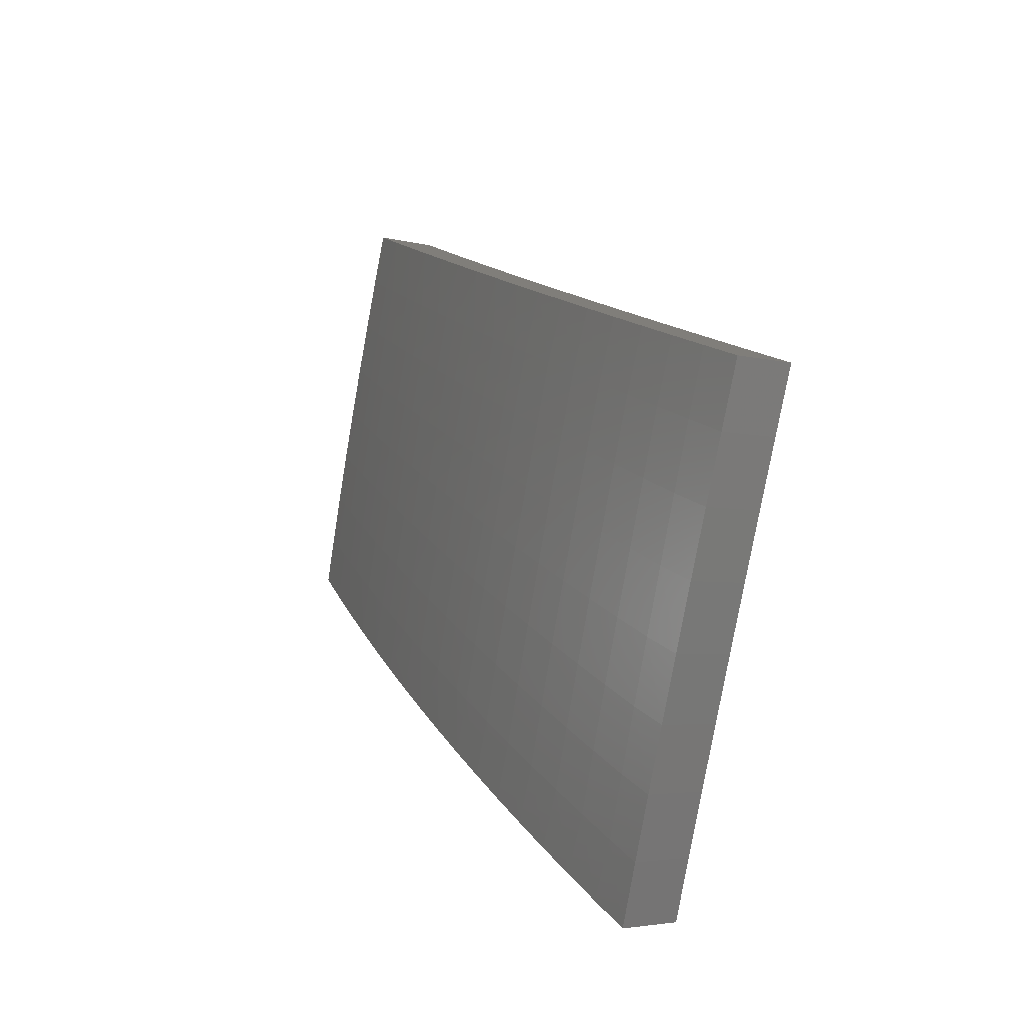
<metadata>
{"format":"stl","ext":"stl","renderer":"f3d","projection":"perspective","resolution":1024,"background":"white","views":[{"elev":48.2,"azim":-73.8,"up":"+Y"}]}
</metadata>
<code>
# stl→obj: 432 verts, 860 faces
v -4.498 3.774 -9.919
v -4.417 3.706 -9.986
v -4.528 3.634 -9.963
v -4.497 3.609 -9.987
v -4.575 3.511 -9.989
v -4.609 3.534 -9.963
v -4.651 3.41 -9.99
v -4.688 3.434 -9.963
v -4.725 3.309 -9.991
v -4.764 3.333 -9.963
v -4.797 3.205 -9.992
v -4.838 3.229 -9.963
v -4.866 3.1 -9.994
v -4.909 3.125 -9.963
v -4.933 2.994 -9.995
v -4.978 3.019 -9.963
v -4.998 2.886 -9.996
v -5.09 2.939 -9.929
v -5.181 2.991 -9.861
v -5.068 3.074 -9.895
v -5.023 3.047 -9.929
v -5.272 3.044 -9.792
v -5.158 3.129 -9.826
v -5.114 3.102 -9.861
v -4.998 3.182 -9.895
v -4.954 3.153 -9.929
v -4.882 3.259 -9.929
v -5.362 3.096 -9.721
v -5.248 3.183 -9.756
v -5.203 3.156 -9.791
v -5.087 3.238 -9.826
v -5.043 3.21 -9.861
v -4.97 3.317 -9.861
v -4.926 3.288 -9.895
v -4.851 3.393 -9.895
v -4.808 3.363 -9.929
v -4.731 3.466 -9.929
v -5.452 3.147 -9.65
v -5.337 3.237 -9.685
v -5.293 3.21 -9.721
v -5.176 3.295 -9.756
v -5.132 3.266 -9.791
v -5.057 3.376 -9.791
v -5.014 3.347 -9.826
v -4.937 3.454 -9.826
v -4.894 3.423 -9.861
v -4.816 3.528 -9.861
v -4.773 3.497 -9.895
v -4.693 3.599 -9.895
v -4.651 3.567 -9.929
v -4.61 3.7 -9.895
v -4.569 3.667 -9.929
v -5.54 3.199 -9.577
v -5.425 3.291 -9.612
v -5.381 3.264 -9.649
v -5.264 3.35 -9.685
v -5.22 3.323 -9.721
v -5.144 3.434 -9.721
v -5.101 3.405 -9.756
v -5.023 3.513 -9.756
v -4.98 3.484 -9.791
v -4.9 3.59 -9.791
v -4.858 3.559 -9.826
v -4.777 3.663 -9.826
v -4.735 3.631 -9.861
v -4.692 3.766 -9.826
v -4.651 3.733 -9.861
v -4.578 3.842 -9.851
v -5.628 3.249 -9.504
v -5.513 3.345 -9.538
v -5.469 3.318 -9.575
v -5.351 3.406 -9.612
v -5.307 3.378 -9.649
v -5.23 3.491 -9.649
v -5.187 3.463 -9.685
v -5.108 3.573 -9.685
v -5.066 3.543 -9.721
v -4.985 3.652 -9.721
v -4.943 3.621 -9.756
v -4.86 3.726 -9.756
v -4.818 3.695 -9.791
v -4.774 3.831 -9.756
v -4.733 3.799 -9.791
v -4.658 3.909 -9.781
v -5.715 3.3 -9.429
v -5.601 3.398 -9.463
v -5.557 3.371 -9.501
v -5.437 3.461 -9.538
v -5.394 3.434 -9.575
v -5.316 3.548 -9.575
v -5.273 3.52 -9.612
v -5.193 3.632 -9.612
v -5.151 3.603 -9.649
v -5.068 3.713 -9.649
v -5.026 3.682 -9.685
v -4.942 3.79 -9.685
v -4.901 3.758 -9.721
v -4.855 3.896 -9.685
v -4.814 3.864 -9.721
v -4.738 3.975 -9.711
v -5.802 3.35 -9.353
v -5.687 3.45 -9.387
v -5.644 3.424 -9.425
v -5.524 3.516 -9.463
v -5.481 3.489 -9.501
v -5.401 3.605 -9.501
v -5.359 3.577 -9.538
v -5.277 3.691 -9.538
v -5.235 3.662 -9.575
v -5.151 3.774 -9.575
v -5.11 3.743 -9.612
v -5.024 3.852 -9.612
v -4.983 3.821 -9.649
v -4.935 3.961 -9.612
v -4.895 3.929 -9.649
v -4.817 4.042 -9.639
v -5.73 3.476 -9.348
v -5.888 3.399 -9.275
v -5.816 3.528 -9.27
v -5.973 3.448 -9.197
v -5.901 3.58 -9.19
v -6.057 3.497 -9.118
v -5.985 3.631 -9.11
v -6.141 3.545 -9.037
v -6.069 3.682 -9.028
v -6.224 3.593 -8.956
v -6.152 3.733 -8.945
v -6.306 3.641 -8.873
v -6.234 3.783 -8.861
v -6.387 3.687 -8.789
v -6.304 3.825 -8.788
v -6.149 3.914 -8.861
v -6.218 3.961 -8.786
v -6.059 4.045 -8.861
v -6.129 4.095 -8.784
v -5.967 4.174 -8.861
v -6.037 4.227 -8.782
v -5.872 4.301 -8.861
v -5.942 4.356 -8.781
v -5.773 4.427 -8.861
v -5.844 4.484 -8.779
v -5.671 4.551 -8.861
v -5.744 4.61 -8.777
v -5.569 4.673 -8.859
v -5.641 4.733 -8.775
v -5.497 4.612 -8.942
v -5.596 4.491 -8.945
v -5.697 4.369 -8.945
v -5.62 4.31 -9.028
v -5.794 4.245 -8.945
v -5.716 4.187 -9.028
v -5.888 4.119 -8.945
v -5.809 4.063 -9.028
v -5.98 3.991 -8.945
v -5.899 3.938 -9.028
v -6.068 3.862 -8.945
v -5.986 3.81 -9.028
v -5.424 4.551 -9.024
v -5.521 4.431 -9.028
v -5.543 4.25 -9.11
v -5.637 4.13 -9.11
v -5.729 4.007 -9.11
v -5.818 3.883 -9.11
v -5.903 3.758 -9.11
v -5.35 4.489 -9.105
v -5.445 4.37 -9.11
v -5.465 4.19 -9.19
v -5.558 4.071 -9.19
v -5.648 3.951 -9.19
v -5.736 3.829 -9.19
v -5.82 3.705 -9.19
v -5.276 4.427 -9.184
v -5.368 4.308 -9.19
v -5.386 4.13 -9.27
v -5.478 4.013 -9.27
v -5.567 3.894 -9.27
v -5.653 3.773 -9.27
v -5.736 3.651 -9.27
v -5.201 4.364 -9.263
v -5.291 4.246 -9.27
v -5.307 4.069 -9.348
v -5.397 3.954 -9.348
v -5.485 3.837 -9.348
v -5.57 3.718 -9.348
v -5.652 3.597 -9.348
v -5.125 4.301 -9.34
v -5.213 4.184 -9.348
v -5.267 4.038 -9.387
v -5.356 3.924 -9.387
v -5.443 3.808 -9.387
v -5.528 3.69 -9.387
v -5.609 3.57 -9.387
v -5.173 4.152 -9.387
v -5.049 4.237 -9.417
v -5.134 4.12 -9.425
v -5.095 4.089 -9.463
v -5.186 3.977 -9.463
v -5.146 3.946 -9.501
v -5.275 3.864 -9.463
v -5.234 3.834 -9.501
v -5.36 3.75 -9.463
v -5.319 3.72 -9.501
v -5.443 3.634 -9.463
v -4.972 4.172 -9.492
v -5.055 4.057 -9.501
v -5.106 3.915 -9.538
v -5.193 3.804 -9.538
v -5.015 4.025 -9.538
v -4.895 4.107 -9.566
v -4.975 3.993 -9.575
v -5.065 3.884 -9.575
v -5.227 4.008 -9.425
v -5.316 3.894 -9.425
v -5.402 3.779 -9.425
v -5.486 3.662 -9.425
v -5.566 3.543 -9.425
v -4.939 2.852 -9.879
v -5.03 2.904 -9.813
v -5.121 2.956 -9.746
v -5.21 3.008 -9.677
v -5.299 3.06 -9.608
v -5.388 3.111 -9.537
v -5.475 3.161 -9.465
v -5.562 3.211 -9.392
v -5.648 3.261 -9.318
v -5.734 3.31 -9.243
v -5.819 3.359 -9.166
v -5.903 3.408 -9.089
v -5.986 3.456 -9.01
v -6.069 3.504 -8.931
v -6.15 3.551 -8.85
v -6.231 3.598 -8.768
v -6.312 3.644 -8.686
v -4.92 2.984 -9.846
v -4.876 2.958 -9.878
v -4.852 3.088 -9.846
v -4.809 3.064 -9.877
v -4.781 3.192 -9.846
v -4.741 3.168 -9.875
v -4.708 3.293 -9.846
v -4.67 3.27 -9.874
v -4.633 3.394 -9.846
v -4.597 3.37 -9.873
v -4.555 3.493 -9.846
v -4.522 3.47 -9.872
v -4.475 3.591 -9.846
v -4.444 3.567 -9.87
v -4.365 3.663 -9.869
v -4.445 3.73 -9.803
v -4.515 3.624 -9.813
v -4.597 3.525 -9.813
v -4.675 3.425 -9.813
v -4.751 3.323 -9.813
v -4.825 3.221 -9.813
v -4.896 3.116 -9.813
v -4.964 3.011 -9.813
v -5.009 3.038 -9.779
v -5.054 3.065 -9.745
v -5.098 3.092 -9.711
v -4.984 3.172 -9.745
v -5.028 3.2 -9.711
v -4.955 3.307 -9.711
v -4.998 3.336 -9.677
v -4.922 3.443 -9.677
v -4.964 3.472 -9.642
v -4.885 3.578 -9.642
v -4.926 3.609 -9.607
v -4.843 3.714 -9.607
v -4.884 3.745 -9.571
v -4.798 3.85 -9.571
v -4.838 3.882 -9.536
v -4.76 3.994 -9.526
v -4.877 3.914 -9.5
v -4.837 4.059 -9.454
v -4.917 3.946 -9.463
v -4.956 3.978 -9.426
v -5.005 3.838 -9.463
v -5.046 3.869 -9.426
v -5.091 3.729 -9.463
v -5.132 3.759 -9.426
v -5.173 3.619 -9.463
v -5.215 3.648 -9.426
v -5.254 3.507 -9.463
v -5.296 3.535 -9.426
v -5.331 3.393 -9.463
v -5.374 3.421 -9.426
v -5.449 3.305 -9.426
v -5.492 3.332 -9.389
v -5.535 3.358 -9.352
v -5.578 3.384 -9.314
v -5.62 3.41 -9.277
v -5.501 3.502 -9.314
v -5.543 3.529 -9.277
v -5.463 3.646 -9.277
v -5.504 3.674 -9.238
v -5.42 3.791 -9.238
v -5.501 3.848 -9.161
v -5.413 3.966 -9.161
v -5.493 4.024 -9.082
v -5.4 4.141 -9.082
v -5.478 4.2 -9.003
v -5.381 4.318 -9.003
v -5.456 4.379 -8.922
v -5.287 4.436 -8.998
v -5.36 4.497 -8.918
v -4.556 3.657 -9.779
v -4.525 3.797 -9.735
v -4.597 3.689 -9.745
v -4.637 3.722 -9.711
v -4.68 3.588 -9.745
v -4.721 3.62 -9.711
v -4.759 3.486 -9.745
v -4.801 3.517 -9.711
v -4.837 3.383 -9.745
v -4.879 3.413 -9.711
v -4.912 3.279 -9.745
v -4.604 3.863 -9.667
v -4.677 3.754 -9.677
v -4.762 3.651 -9.677
v -4.843 3.548 -9.677
v -4.718 3.786 -9.642
v -4.682 3.929 -9.597
v -4.758 3.818 -9.607
v -4.914 4.123 -9.38
v -4.996 4.009 -9.389
v -5.086 3.9 -9.389
v -5.172 3.789 -9.389
v -5.256 3.677 -9.389
v -5.338 3.563 -9.389
v -5.416 3.448 -9.389
v -5.035 4.041 -9.352
v -4.99 4.187 -9.306
v -5.074 4.072 -9.314
v -5.113 4.103 -9.277
v -5.165 3.961 -9.314
v -5.205 3.991 -9.277
v -5.253 3.848 -9.314
v -5.293 3.878 -9.277
v -5.339 3.734 -9.314
v -5.38 3.763 -9.277
v -5.421 3.619 -9.314
v -5.065 4.25 -9.231
v -5.151 4.134 -9.238
v -5.244 4.021 -9.238
v -5.334 3.907 -9.238
v -5.228 4.196 -9.161
v -5.14 4.313 -9.154
v -5.305 4.257 -9.082
v -5.214 4.375 -9.076
v -5.53 4.439 -8.839
v -5.432 4.558 -8.837
v -5.604 4.498 -8.756
v -5.503 4.618 -8.755
v -5.676 4.555 -8.674
v -5.574 4.677 -8.672
v -5.775 4.431 -8.675
v -5.705 4.375 -8.756
v -5.63 4.317 -8.839
v -5.726 4.195 -8.839
v -5.649 4.138 -8.922
v -5.741 4.016 -8.922
v -5.662 3.96 -9.003
v -5.749 3.838 -9.003
v -5.668 3.784 -9.082
v -5.752 3.661 -9.082
v -5.669 3.608 -9.161
v -5.832 3.538 -9.082
v -5.748 3.487 -9.161
v -5.872 4.305 -8.677
v -5.803 4.251 -8.756
v -5.819 4.07 -8.839
v -5.83 3.891 -8.922
v -5.834 3.714 -9.003
v -5.915 3.589 -9.003
v -5.966 4.177 -8.679
v -5.897 4.125 -8.756
v -5.909 3.945 -8.839
v -5.915 3.765 -8.922
v -5.998 3.639 -8.922
v -6.057 4.047 -8.681
v -5.988 3.997 -8.756
v -5.996 3.817 -8.839
v -6.08 3.689 -8.839
v -6.145 3.914 -8.682
v -6.076 3.868 -8.756
v -6.161 3.738 -8.756
v -6.23 3.78 -8.684
v -5.663 3.436 -9.238
v -5.405 3.279 -9.463
v -5.288 3.366 -9.5
v -5.211 3.479 -9.5
v -5.132 3.59 -9.5
v -5.05 3.699 -9.5
v -4.965 3.807 -9.5
v -5.362 3.253 -9.5
v -5.318 3.226 -9.536
v -5.274 3.199 -9.571
v -5.202 3.311 -9.571
v -5.159 3.284 -9.607
v -5.126 3.422 -9.571
v -5.084 3.393 -9.607
v -5.048 3.531 -9.571
v -5.006 3.502 -9.607
v -4.967 3.639 -9.571
v -5.231 3.173 -9.607
v -5.115 3.256 -9.642
v -5.041 3.365 -9.642
v -5.187 3.146 -9.642
v -5.142 3.119 -9.677
v -4.94 3.144 -9.779
v -4.868 3.25 -9.779
v -4.794 3.353 -9.779
v -4.717 3.456 -9.779
v -4.638 3.557 -9.779
v -5.071 3.228 -9.677
v -5.245 3.339 -9.536
v -5.169 3.45 -9.536
v -5.09 3.56 -9.536
v -5.009 3.669 -9.536
v -4.925 3.776 -9.536
v -5.459 3.475 -9.352
v -5.38 3.591 -9.352
v -5.298 3.706 -9.352
v -5.213 3.819 -9.352
v -5.125 3.93 -9.352
v -5.585 3.555 -9.238
v -5.587 3.729 -9.161
v -5.582 3.904 -9.082
v -5.571 4.081 -9.003
v -4.803 3.683 -9.642
v -5.323 4.081 -9.161
v -5.554 4.259 -8.922
f 1 2 3
f 3 2 4
f 3 4 5
f 3 5 6
f 6 5 7
f 6 7 8
f 8 7 9
f 8 9 10
f 10 9 11
f 10 11 12
f 12 11 13
f 12 13 14
f 14 13 15
f 14 15 16
f 16 15 17
f 16 17 18
f 19 20 18
f 18 20 21
f 18 21 16
f 16 21 14
f 22 23 19
f 19 23 24
f 19 24 20
f 20 24 25
f 20 25 26
f 26 25 27
f 26 27 12
f 12 27 10
f 28 29 22
f 22 29 30
f 22 30 23
f 23 30 31
f 23 31 32
f 32 31 33
f 32 33 34
f 34 33 35
f 34 35 36
f 36 35 37
f 36 37 8
f 8 37 6
f 38 39 28
f 28 39 40
f 28 40 29
f 29 40 41
f 29 41 42
f 42 41 43
f 42 43 44
f 44 43 45
f 44 45 46
f 46 45 47
f 46 47 48
f 48 47 49
f 48 49 50
f 50 49 51
f 50 51 52
f 52 51 1
f 52 1 3
f 53 54 38
f 38 54 55
f 38 55 39
f 39 55 56
f 39 56 57
f 57 56 58
f 57 58 59
f 59 58 60
f 59 60 61
f 61 60 62
f 61 62 63
f 63 62 64
f 63 64 65
f 65 64 66
f 65 66 67
f 67 66 68
f 67 68 51
f 51 68 1
f 69 70 53
f 53 70 71
f 53 71 54
f 54 71 72
f 54 72 73
f 73 72 74
f 73 74 75
f 75 74 76
f 75 76 77
f 77 76 78
f 77 78 79
f 79 78 80
f 79 80 81
f 81 80 82
f 81 82 83
f 83 82 84
f 83 84 66
f 66 84 68
f 85 86 69
f 69 86 87
f 69 87 70
f 70 87 88
f 70 88 89
f 89 88 90
f 89 90 91
f 91 90 92
f 91 92 93
f 93 92 94
f 93 94 95
f 95 94 96
f 95 96 97
f 97 96 98
f 97 98 99
f 99 98 100
f 99 100 82
f 82 100 84
f 101 102 85
f 85 102 103
f 85 103 86
f 86 103 104
f 86 104 105
f 105 104 106
f 105 106 107
f 107 106 108
f 107 108 109
f 109 108 110
f 109 110 111
f 111 110 112
f 111 112 113
f 113 112 114
f 113 114 115
f 115 114 116
f 115 116 98
f 98 116 100
f 102 101 117
f 117 101 118
f 117 118 119
f 119 118 120
f 119 120 121
f 121 120 122
f 121 122 123
f 123 122 124
f 123 124 125
f 125 124 126
f 125 126 127
f 127 126 128
f 127 128 129
f 129 128 130
f 129 130 131
f 129 131 132
f 132 131 133
f 132 133 134
f 134 133 135
f 134 135 136
f 136 135 137
f 136 137 138
f 138 137 139
f 138 139 140
f 140 139 141
f 140 141 142
f 142 141 143
f 142 143 144
f 144 143 145
f 144 146 142
f 142 146 147
f 142 147 148
f 148 147 149
f 148 149 150
f 150 149 151
f 150 151 152
f 152 151 153
f 152 153 154
f 154 153 155
f 154 155 156
f 156 155 157
f 156 157 127
f 127 157 125
f 146 158 147
f 147 158 159
f 147 159 149
f 149 159 160
f 149 160 151
f 151 160 161
f 151 161 153
f 153 161 162
f 153 162 155
f 155 162 163
f 155 163 157
f 157 163 164
f 157 164 125
f 125 164 123
f 158 165 159
f 159 165 166
f 159 166 160
f 160 166 167
f 160 167 161
f 161 167 168
f 161 168 162
f 162 168 169
f 162 169 163
f 163 169 170
f 163 170 164
f 164 170 171
f 164 171 123
f 123 171 121
f 165 172 166
f 166 172 173
f 166 173 167
f 167 173 174
f 167 174 168
f 168 174 175
f 168 175 169
f 169 175 176
f 169 176 170
f 170 176 177
f 170 177 171
f 171 177 178
f 171 178 121
f 121 178 119
f 172 179 173
f 173 179 180
f 173 180 174
f 174 180 181
f 174 181 175
f 175 181 182
f 175 182 176
f 176 182 183
f 176 183 177
f 177 183 184
f 177 184 178
f 178 184 185
f 178 185 119
f 119 185 117
f 179 186 180
f 180 186 187
f 180 187 181
f 181 187 188
f 181 188 182
f 182 188 189
f 182 189 183
f 183 189 190
f 183 190 184
f 184 190 191
f 184 191 185
f 185 191 192
f 185 192 117
f 117 192 102
f 187 186 193
f 193 186 194
f 193 194 195
f 195 194 196
f 195 196 197
f 197 196 198
f 197 198 199
f 199 198 200
f 199 200 201
f 201 200 202
f 201 202 203
f 203 202 106
f 203 106 104
f 194 204 196
f 196 204 205
f 196 205 198
f 198 205 206
f 198 206 200
f 200 206 207
f 200 207 202
f 202 207 108
f 202 108 106
f 205 204 208
f 208 204 209
f 208 209 210
f 210 209 114
f 210 114 112
f 209 116 114
f 50 52 6
f 6 52 3
f 65 67 49
f 49 67 51
f 81 83 64
f 64 83 66
f 97 99 80
f 80 99 82
f 113 115 96
f 96 115 98
f 206 205 208
f 208 210 211
f 211 210 112
f 211 112 110
f 188 187 193
f 193 195 212
f 212 195 197
f 212 197 213
f 213 197 199
f 213 199 214
f 214 199 201
f 214 201 215
f 215 201 203
f 215 203 216
f 216 203 104
f 216 104 103
f 140 142 148
f 48 50 37
f 37 50 6
f 63 65 47
f 47 65 49
f 79 81 62
f 62 81 64
f 95 97 78
f 78 97 80
f 111 113 94
f 94 113 96
f 207 206 211
f 211 206 208
f 207 211 110
f 189 188 212
f 212 188 193
f 189 212 213
f 138 140 148
f 138 148 150
f 46 48 35
f 35 48 37
f 61 63 45
f 45 63 47
f 77 79 60
f 60 79 62
f 93 95 76
f 76 95 78
f 109 111 92
f 92 111 94
f 108 207 110
f 190 189 213
f 190 213 214
f 136 138 150
f 136 150 152
f 8 10 36
f 36 10 27
f 36 27 34
f 34 27 25
f 34 25 32
f 32 25 24
f 32 24 23
f 44 46 33
f 33 46 35
f 59 61 43
f 43 61 45
f 75 77 58
f 58 77 60
f 91 93 74
f 74 93 76
f 107 109 90
f 90 109 92
f 191 190 214
f 191 214 215
f 134 136 152
f 134 152 154
f 42 44 31
f 31 44 33
f 57 59 41
f 41 59 43
f 73 75 56
f 56 75 58
f 89 91 72
f 72 91 74
f 105 107 88
f 88 107 90
f 192 191 215
f 192 215 216
f 132 134 154
f 132 154 156
f 12 14 26
f 26 14 21
f 26 21 20
f 29 42 30
f 30 42 31
f 39 57 40
f 40 57 41
f 54 73 55
f 55 73 56
f 70 89 71
f 71 89 72
f 86 105 87
f 87 105 88
f 102 192 216
f 102 216 103
f 129 132 156
f 129 156 127
f 17 217 18
f 18 217 218
f 18 218 19
f 19 218 219
f 19 219 22
f 22 219 220
f 22 220 28
f 28 220 221
f 28 221 38
f 38 221 222
f 38 222 53
f 53 222 223
f 53 223 69
f 69 223 224
f 69 224 85
f 85 224 225
f 85 225 101
f 101 225 226
f 101 226 118
f 118 226 227
f 118 227 120
f 120 227 228
f 120 228 122
f 122 228 229
f 122 229 124
f 124 229 230
f 124 230 126
f 126 230 231
f 126 231 128
f 128 231 232
f 128 232 130
f 130 232 233
f 218 217 234
f 234 217 235
f 234 235 236
f 236 235 237
f 236 237 238
f 238 237 239
f 238 239 240
f 240 239 241
f 240 241 242
f 242 241 243
f 242 243 244
f 244 243 245
f 244 245 246
f 246 245 247
f 246 247 248
f 248 249 246
f 246 249 250
f 246 250 244
f 244 250 251
f 244 251 242
f 242 251 252
f 242 252 240
f 240 252 253
f 240 253 238
f 238 253 254
f 238 254 236
f 236 254 255
f 236 255 256
f 256 255 257
f 256 257 218
f 218 257 219
f 219 257 258
f 219 258 259
f 259 258 260
f 259 260 261
f 261 260 262
f 261 262 263
f 263 262 264
f 263 264 265
f 265 264 266
f 265 266 267
f 267 266 268
f 267 268 269
f 269 268 270
f 269 270 271
f 271 270 272
f 271 272 273
f 273 272 274
f 273 274 275
f 275 274 276
f 275 276 277
f 277 276 278
f 277 278 279
f 279 278 280
f 279 280 281
f 281 280 282
f 281 282 283
f 283 282 284
f 283 284 285
f 285 284 286
f 285 286 287
f 287 286 288
f 287 288 224
f 224 288 289
f 224 289 225
f 225 289 290
f 225 290 291
f 291 290 292
f 291 292 293
f 293 292 294
f 293 294 295
f 295 294 296
f 295 296 297
f 297 296 298
f 297 298 299
f 299 298 300
f 299 300 301
f 301 300 302
f 301 302 303
f 303 302 304
f 303 304 305
f 250 249 306
f 306 249 307
f 306 307 308
f 308 307 309
f 308 309 310
f 310 309 311
f 310 311 312
f 312 311 313
f 312 313 314
f 314 313 315
f 314 315 316
f 316 315 262
f 316 262 260
f 307 317 309
f 309 317 318
f 309 318 311
f 311 318 319
f 311 319 313
f 313 319 320
f 313 320 315
f 315 320 264
f 315 264 262
f 318 317 321
f 321 317 322
f 321 322 323
f 323 322 270
f 323 270 268
f 322 272 270
f 274 324 276
f 276 324 325
f 276 325 278
f 278 325 326
f 278 326 280
f 280 326 327
f 280 327 282
f 282 327 328
f 282 328 284
f 284 328 329
f 284 329 286
f 286 329 330
f 286 330 288
f 288 330 289
f 325 324 331
f 331 324 332
f 331 332 333
f 333 332 334
f 333 334 335
f 335 334 336
f 335 336 337
f 337 336 338
f 337 338 339
f 339 338 340
f 339 340 341
f 341 340 294
f 341 294 292
f 332 342 334
f 334 342 343
f 334 343 336
f 336 343 344
f 336 344 338
f 338 344 345
f 338 345 340
f 340 345 296
f 340 296 294
f 343 342 346
f 346 342 347
f 346 347 348
f 348 347 349
f 348 349 302
f 302 349 304
f 303 305 350
f 350 305 351
f 350 351 352
f 352 351 353
f 352 353 354
f 354 353 355
f 354 356 352
f 352 356 357
f 352 357 358
f 358 357 359
f 358 359 360
f 360 359 361
f 360 361 362
f 362 361 363
f 362 363 364
f 364 363 365
f 364 365 366
f 366 365 367
f 366 367 368
f 368 367 228
f 368 228 227
f 356 369 357
f 357 369 370
f 357 370 359
f 359 370 371
f 359 371 361
f 361 371 372
f 361 372 363
f 363 372 373
f 363 373 365
f 365 373 374
f 365 374 367
f 367 374 229
f 367 229 228
f 369 375 370
f 370 375 376
f 370 376 371
f 371 376 377
f 371 377 372
f 372 377 378
f 372 378 373
f 373 378 379
f 373 379 374
f 374 379 230
f 374 230 229
f 375 380 376
f 376 380 381
f 376 381 377
f 377 381 382
f 377 382 378
f 378 382 383
f 378 383 379
f 379 383 231
f 379 231 230
f 380 384 381
f 381 384 385
f 381 385 382
f 382 385 386
f 382 386 383
f 383 386 232
f 383 232 231
f 384 387 385
f 385 387 386
f 387 233 386
f 386 233 232
f 368 227 388
f 388 227 226
f 388 226 291
f 291 226 225
f 224 223 287
f 287 223 389
f 287 389 285
f 285 389 390
f 285 390 283
f 283 390 391
f 283 391 281
f 281 391 392
f 281 392 279
f 279 392 393
f 279 393 277
f 277 393 394
f 277 394 275
f 275 394 273
f 389 223 395
f 395 223 222
f 395 222 396
f 396 222 397
f 396 397 398
f 398 397 399
f 398 399 400
f 400 399 401
f 400 401 402
f 402 401 403
f 402 403 404
f 404 403 267
f 404 267 269
f 222 221 397
f 397 221 405
f 397 405 399
f 399 405 406
f 399 406 401
f 401 406 407
f 401 407 403
f 403 407 265
f 403 265 267
f 405 221 408
f 408 221 220
f 408 220 409
f 409 220 259
f 409 259 261
f 220 219 259
f 256 218 234
f 236 256 234
f 258 257 410
f 410 257 255
f 410 255 411
f 411 255 254
f 411 254 412
f 412 254 253
f 412 253 413
f 413 253 252
f 413 252 414
f 414 252 251
f 414 251 306
f 306 251 250
f 406 405 408
f 408 409 415
f 415 409 261
f 415 261 263
f 390 389 395
f 395 396 416
f 416 396 398
f 416 398 417
f 417 398 400
f 417 400 418
f 418 400 402
f 418 402 419
f 419 402 404
f 419 404 420
f 420 404 269
f 420 269 271
f 290 289 421
f 421 289 330
f 421 330 422
f 422 330 329
f 422 329 423
f 423 329 328
f 423 328 424
f 424 328 327
f 424 327 425
f 425 327 326
f 425 326 331
f 331 326 325
f 291 293 388
f 388 293 426
f 388 426 368
f 368 426 366
f 316 260 410
f 410 260 258
f 316 410 411
f 407 406 415
f 415 406 408
f 407 415 263
f 391 390 416
f 416 390 395
f 391 416 417
f 341 292 421
f 421 292 290
f 341 421 422
f 293 295 426
f 426 295 427
f 426 427 366
f 366 427 364
f 314 316 411
f 314 411 412
f 265 407 263
f 392 391 417
f 392 417 418
f 339 341 422
f 339 422 423
f 295 297 427
f 427 297 428
f 427 428 364
f 364 428 362
f 312 314 412
f 312 412 413
f 266 264 320
f 393 392 418
f 393 418 419
f 337 339 423
f 337 423 424
f 298 296 345
f 297 299 428
f 428 299 429
f 428 429 362
f 362 429 360
f 310 312 413
f 310 413 414
f 266 320 430
f 430 320 319
f 430 319 321
f 321 319 318
f 394 393 419
f 394 419 420
f 335 337 424
f 335 424 425
f 298 345 431
f 431 345 344
f 431 344 346
f 346 344 343
f 299 301 429
f 429 301 432
f 429 432 360
f 360 432 358
f 308 310 414
f 308 414 306
f 323 268 430
f 430 268 266
f 323 430 321
f 273 394 420
f 273 420 271
f 333 335 425
f 333 425 331
f 298 431 300
f 300 431 348
f 300 348 302
f 348 431 346
f 301 303 432
f 432 303 350
f 432 350 358
f 358 350 352
f 2 1 248
f 248 1 249
f 249 1 68
f 249 68 307
f 307 68 84
f 307 84 317
f 317 84 100
f 317 100 322
f 322 100 116
f 322 116 272
f 272 116 209
f 272 209 274
f 274 209 204
f 274 204 324
f 324 204 194
f 324 194 332
f 332 194 186
f 332 186 342
f 342 186 179
f 342 179 347
f 347 179 172
f 347 172 349
f 349 172 165
f 349 165 304
f 304 165 158
f 304 158 305
f 305 158 146
f 305 146 351
f 351 146 144
f 351 144 353
f 353 144 145
f 353 145 355
f 248 247 2
f 2 247 4
f 4 247 245
f 4 245 5
f 5 245 243
f 5 243 7
f 7 243 241
f 7 241 9
f 9 241 239
f 9 239 11
f 11 239 237
f 11 237 13
f 13 237 235
f 13 235 15
f 15 235 217
f 15 217 17
f 130 233 131
f 131 233 387
f 131 387 133
f 133 387 384
f 133 384 135
f 135 384 380
f 135 380 137
f 137 380 375
f 137 375 139
f 139 375 369
f 139 369 141
f 141 369 356
f 141 356 143
f 143 356 354
f 143 354 145
f 145 354 355

</code>
